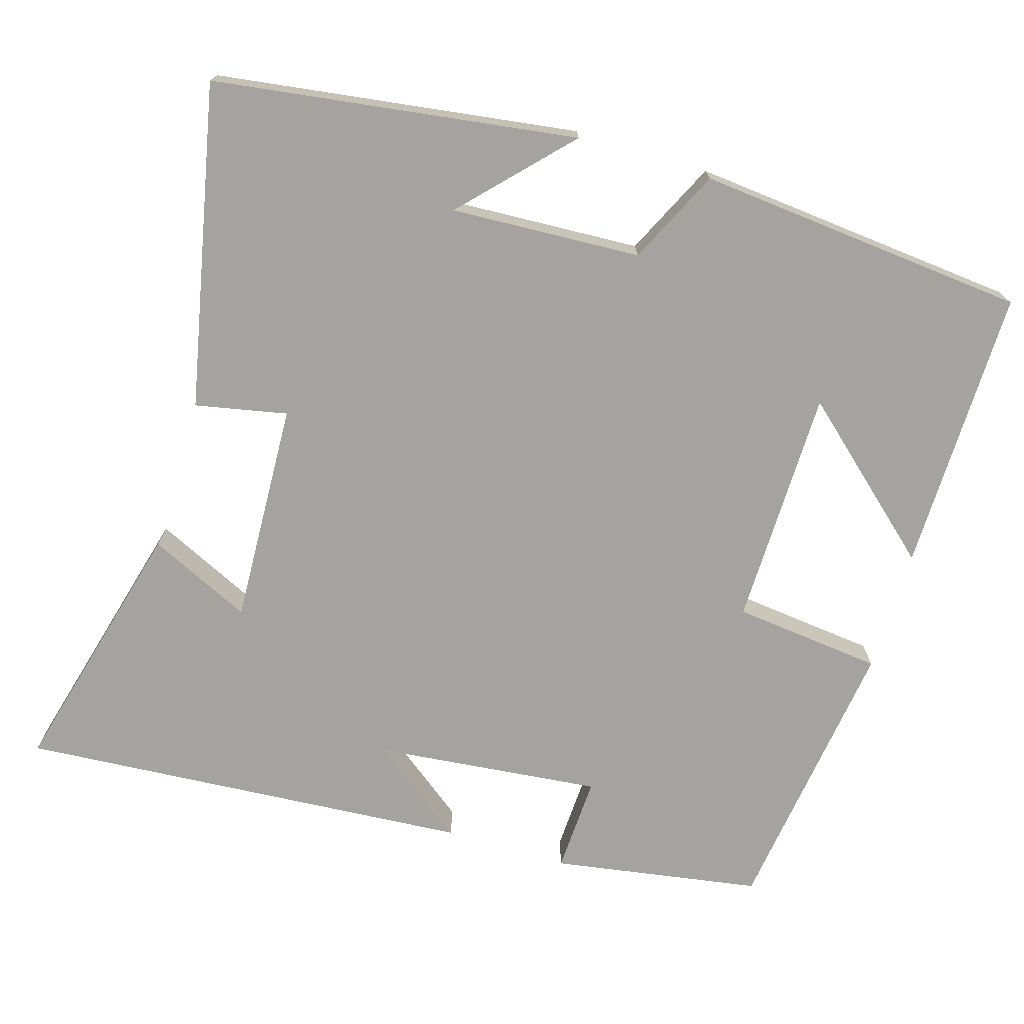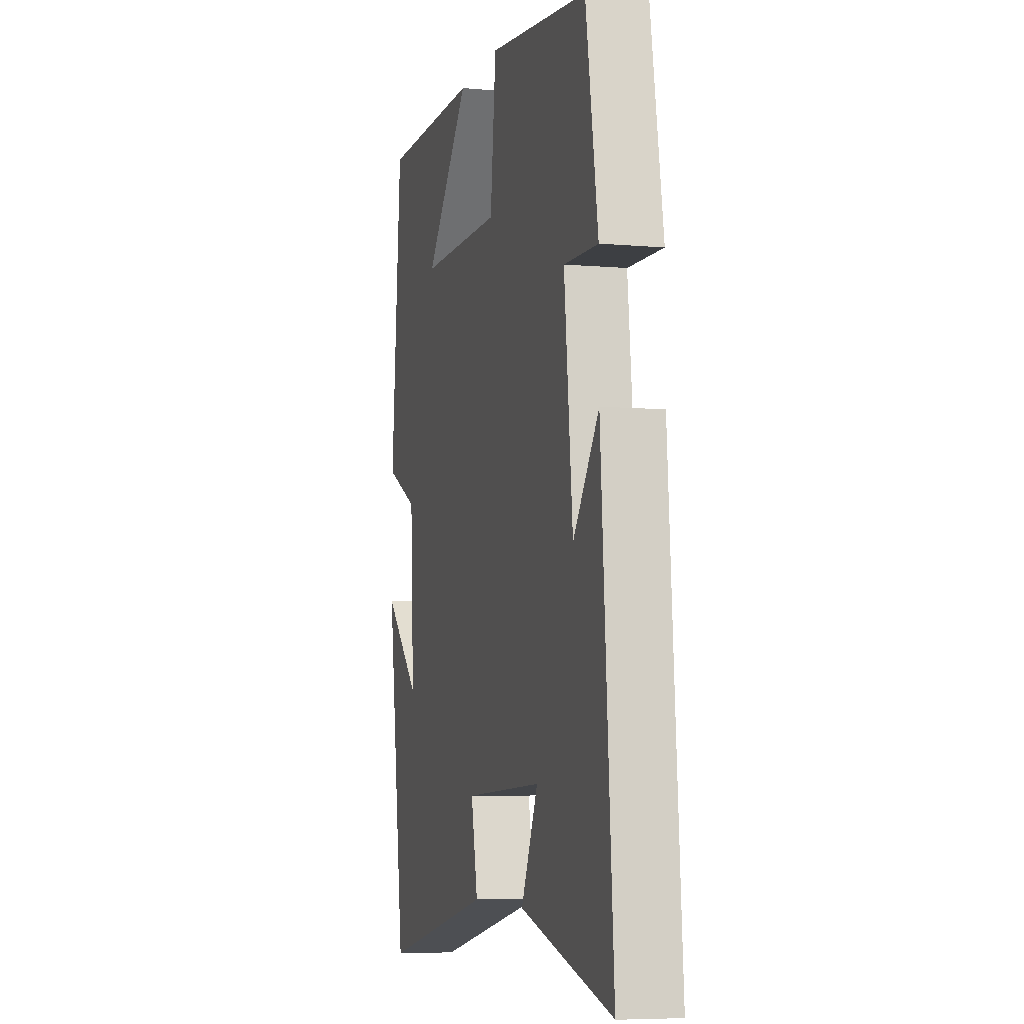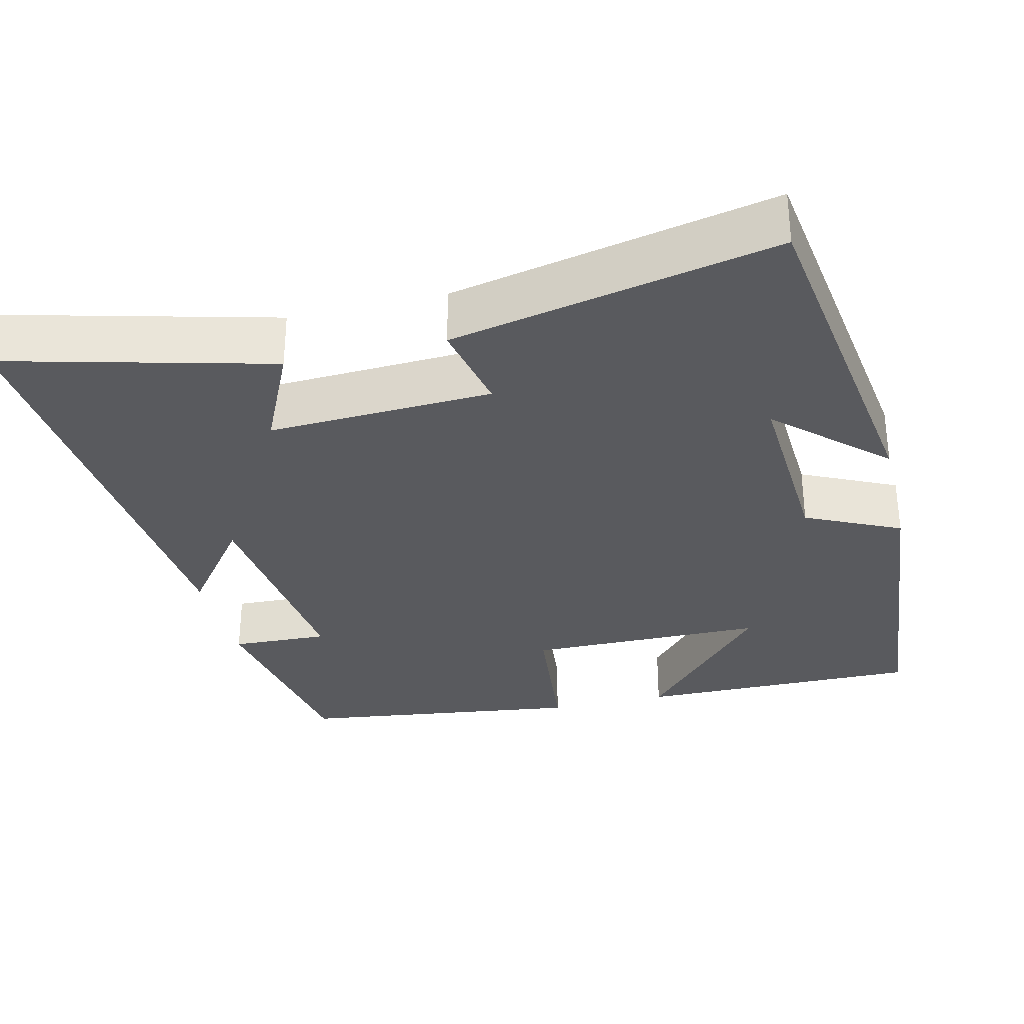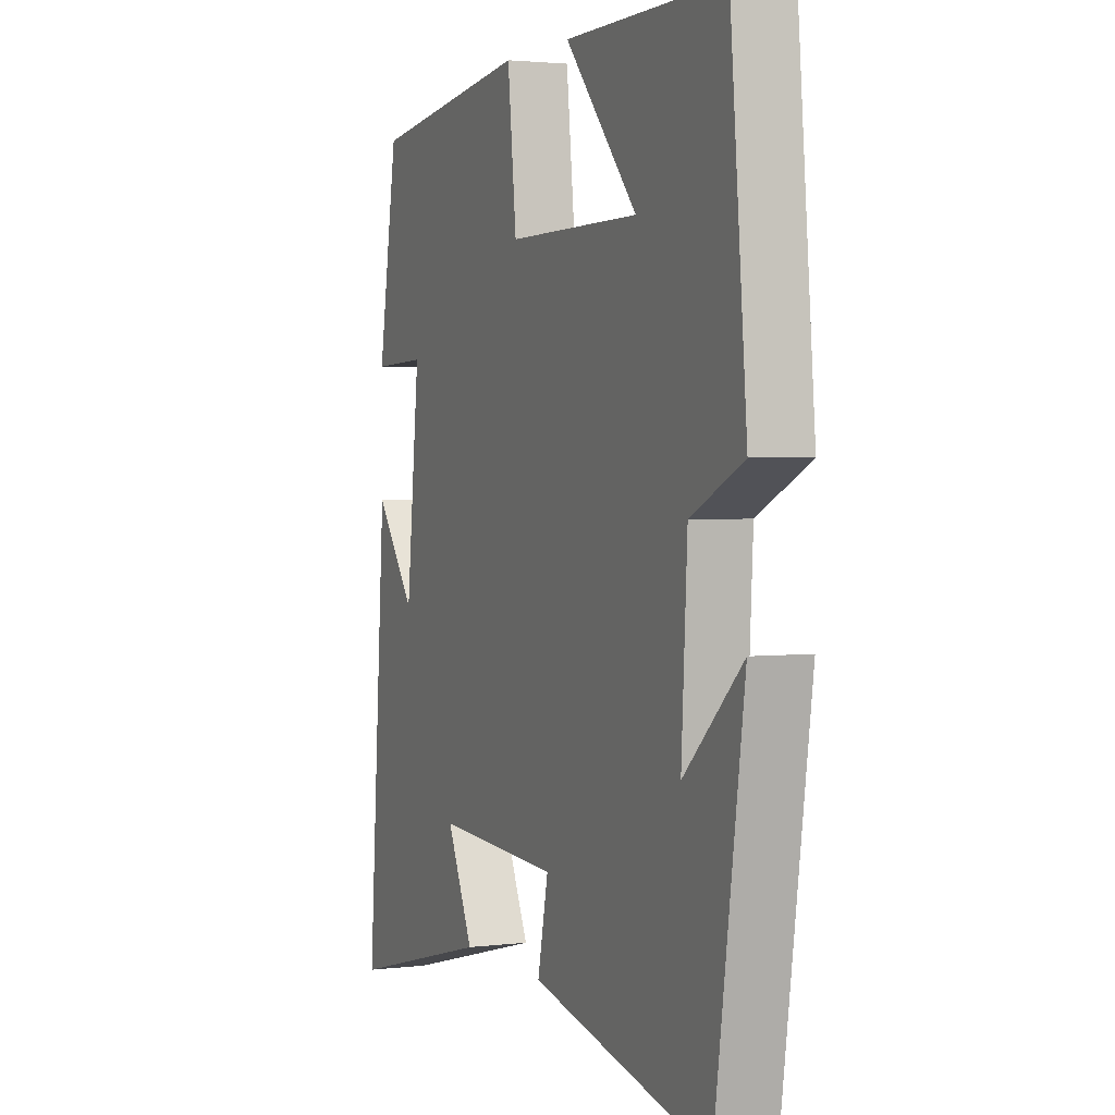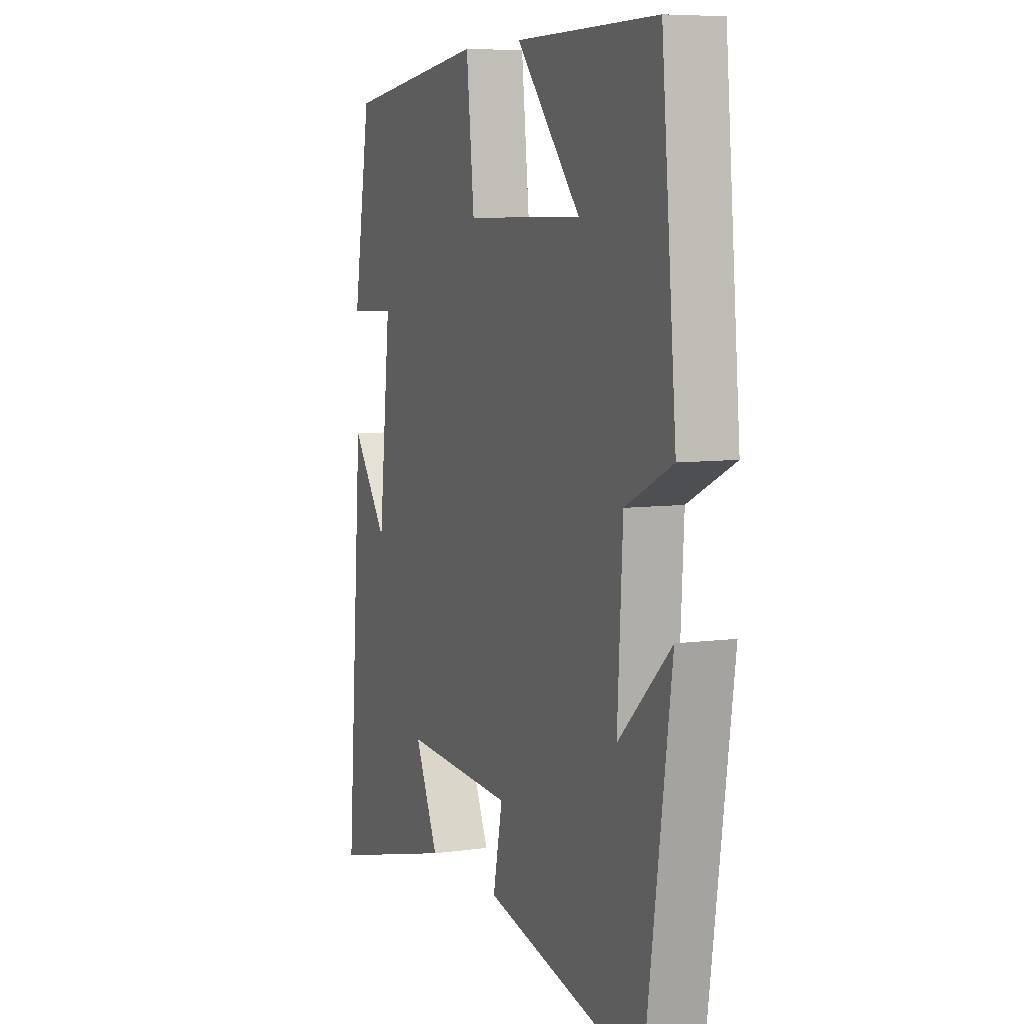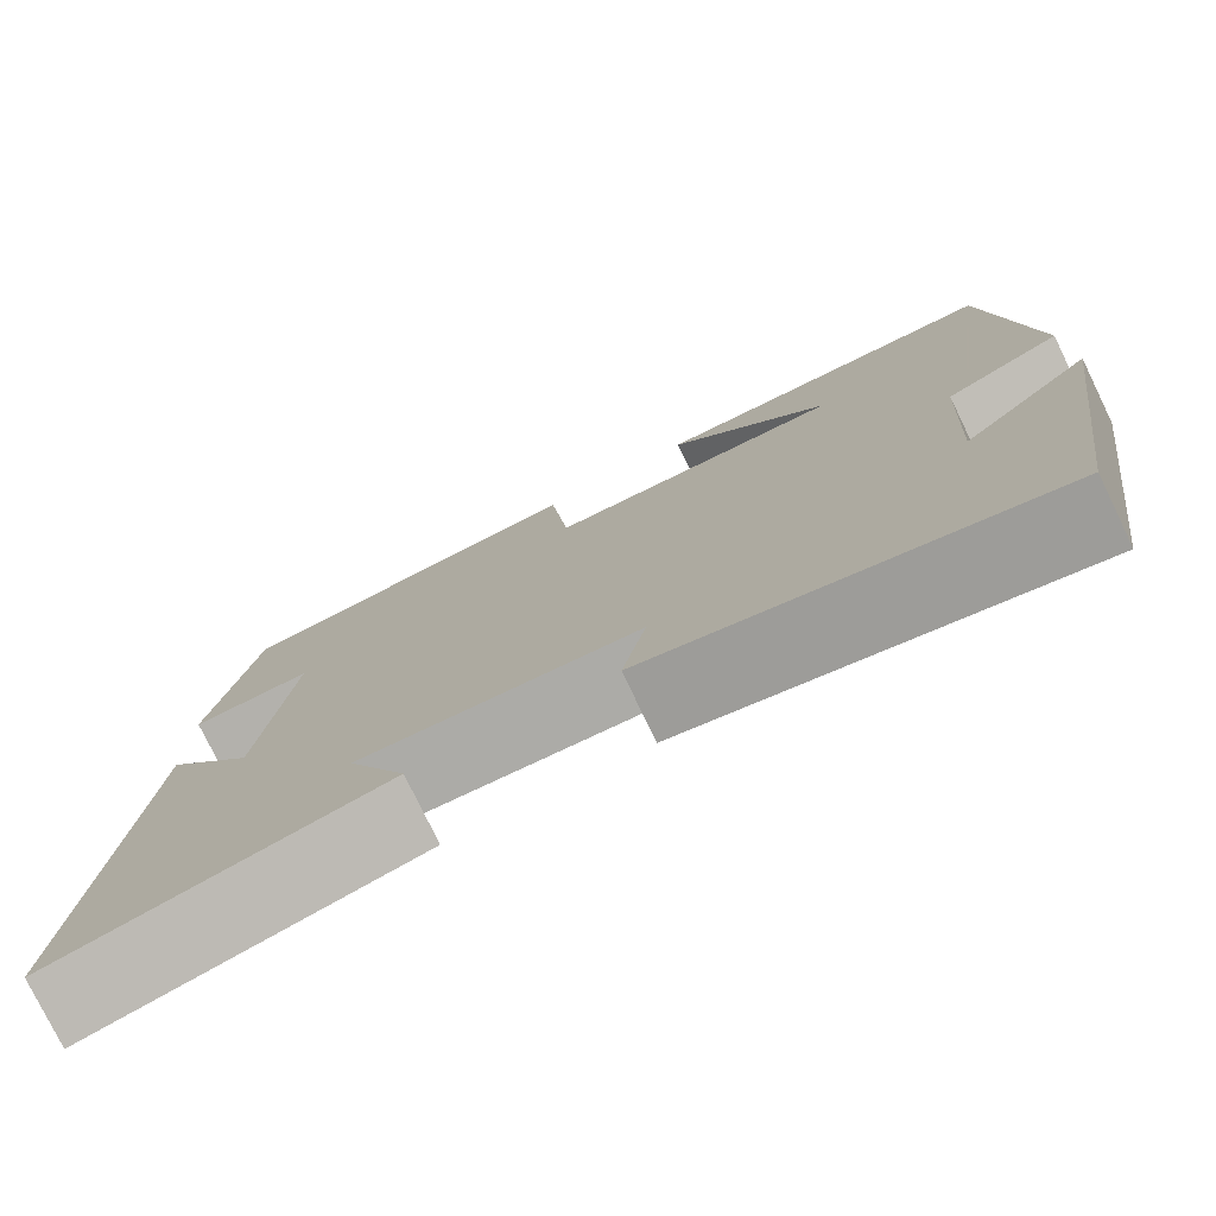
<metadata>
{"format":"obj","ext":"obj","renderer":"f3d","projection":"perspective","resolution":1024,"background":"white","views":[{"elev":-72.8,"azim":-107.0,"up":"+Y"},{"elev":-6.3,"azim":75.3,"up":"+Z"},{"elev":-31.5,"azim":-166.5,"up":"+Y"},{"elev":2.4,"azim":-113.0,"up":"+Z"},{"elev":7.1,"azim":-111.7,"up":"+Z"},{"elev":-77.8,"azim":-154.1,"up":"+Z"}]}
</metadata>
<code>
v -0.461 0.07 0.502
v -0.086 0.07 0.5
v -0.257 0.07 0.305
v 0.057 0.07 0.303
v 0.078 0.07 0.5
v 0.454 0.07 0.451
v 0.5 0.07 0.176
v 0.372 0.07 0.181
v 0.404 0.07 -0.117
v 0.5 0.07 0.01
v 0.545 0.07 -0.589
v 0.199 0.07 -0.5
v 0.262 0.07 -0.365
v -0.032 0.07 -0.379
v -0.007 0.07 -0.5
v -0.431 0.07 -0.59
v -0.5 0.07 -0.113
v -0.362 0.07 -0.242
v -0.376 0.07 0.008
v -0.5 0.07 0.067
v -0.461 0 0.502
v -0.086 0 0.5
v -0.257 0 0.305
v 0.057 0 0.303
v 0.078 0 0.5
v 0.454 0 0.451
v 0.5 0 0.176
v 0.372 0 0.181
v 0.404 0 -0.117
v 0.5 0 0.01
v 0.545 0 -0.589
v 0.199 0 -0.5
v 0.262 0 -0.365
v -0.032 0 -0.379
v -0.007 0 -0.5
v -0.431 0 -0.59
v -0.5 0 -0.113
v -0.362 0 -0.242
v -0.376 0 0.008
v -0.5 0 0.067
f 19 20 1
f 16 17 18
f 14 15 16 18
f 13 14 18 19
f 10 11 12 13
f 9 10 13
f 8 9 13 19
f 5 6 7 8
f 4 5 8
f 3 4 8 19
f 1 2 3
f 1 3 19
f 21 40 39
f 38 37 36
f 38 36 35 34
f 39 38 34 33
f 33 32 31 30
f 33 30 29
f 39 33 29 28
f 28 27 26 25
f 28 25 24
f 39 28 24 23
f 23 22 21
f 39 23 21
f 1 21 22 2
f 2 22 23 3
f 3 23 24 4
f 4 24 25 5
f 5 25 26 6
f 6 26 27 7
f 7 27 28 8
f 8 28 29 9
f 9 29 30 10
f 10 30 31 11
f 11 31 32 12
f 12 32 33 13
f 13 33 34 14
f 14 34 35 15
f 15 35 36 16
f 16 36 37 17
f 17 37 38 18
f 18 38 39 19
f 19 39 40 20
f 20 40 21 1

</code>
